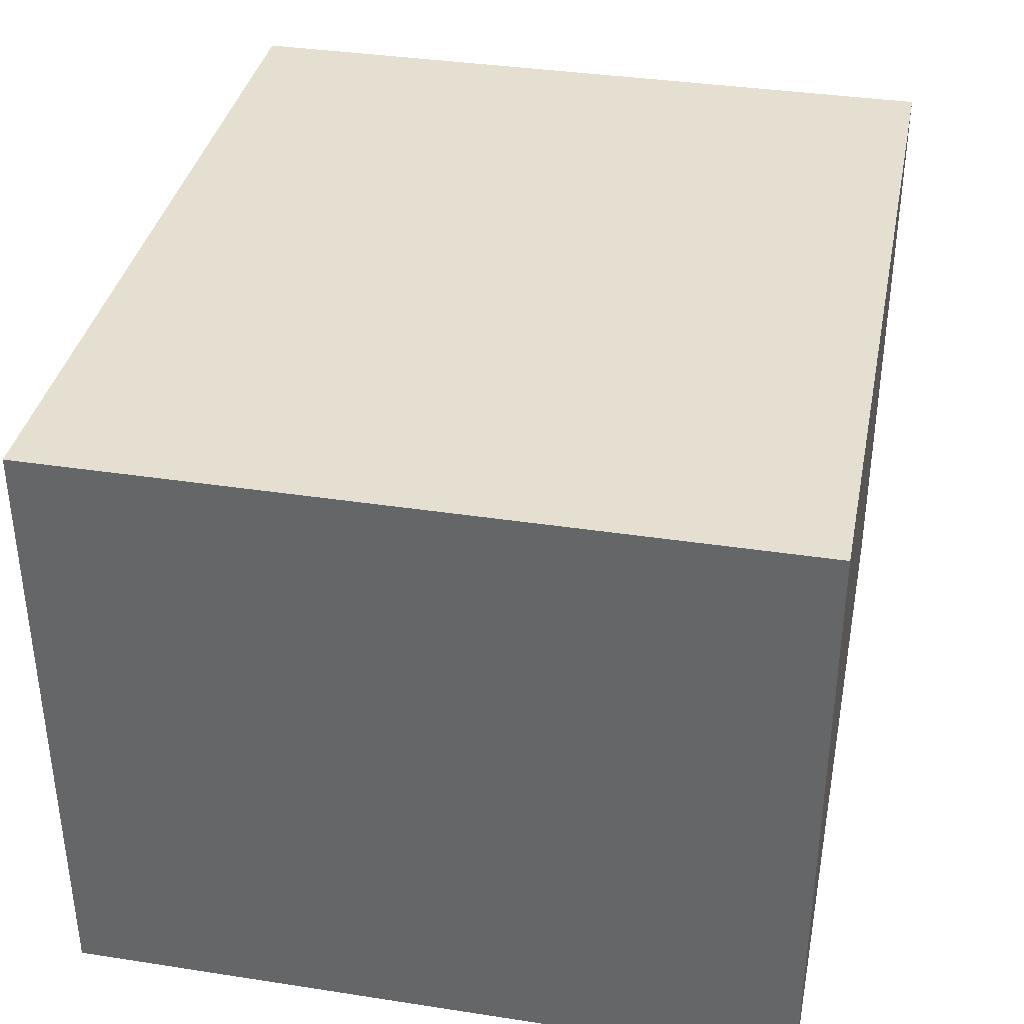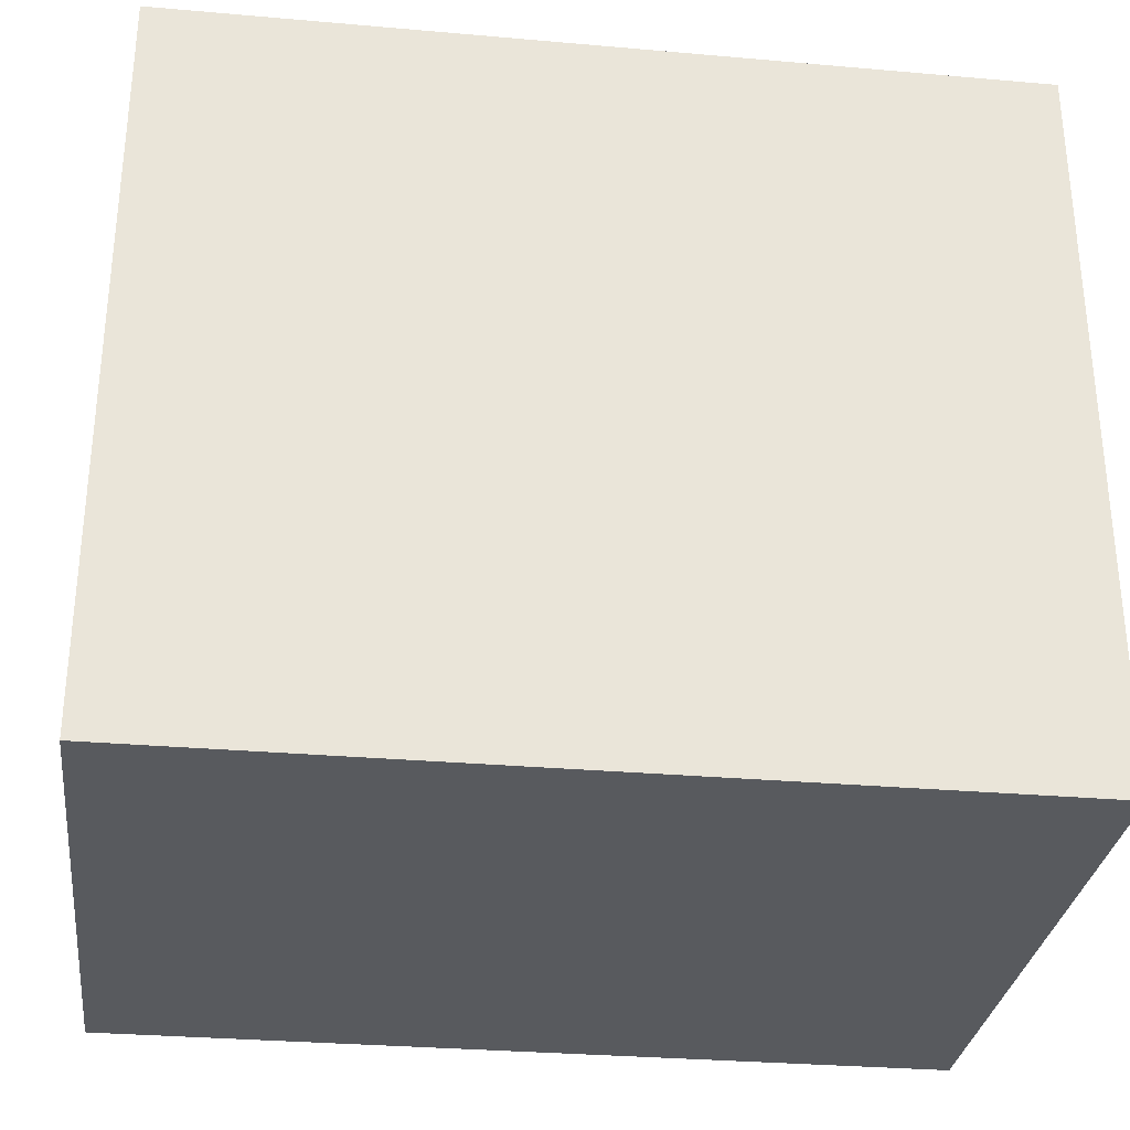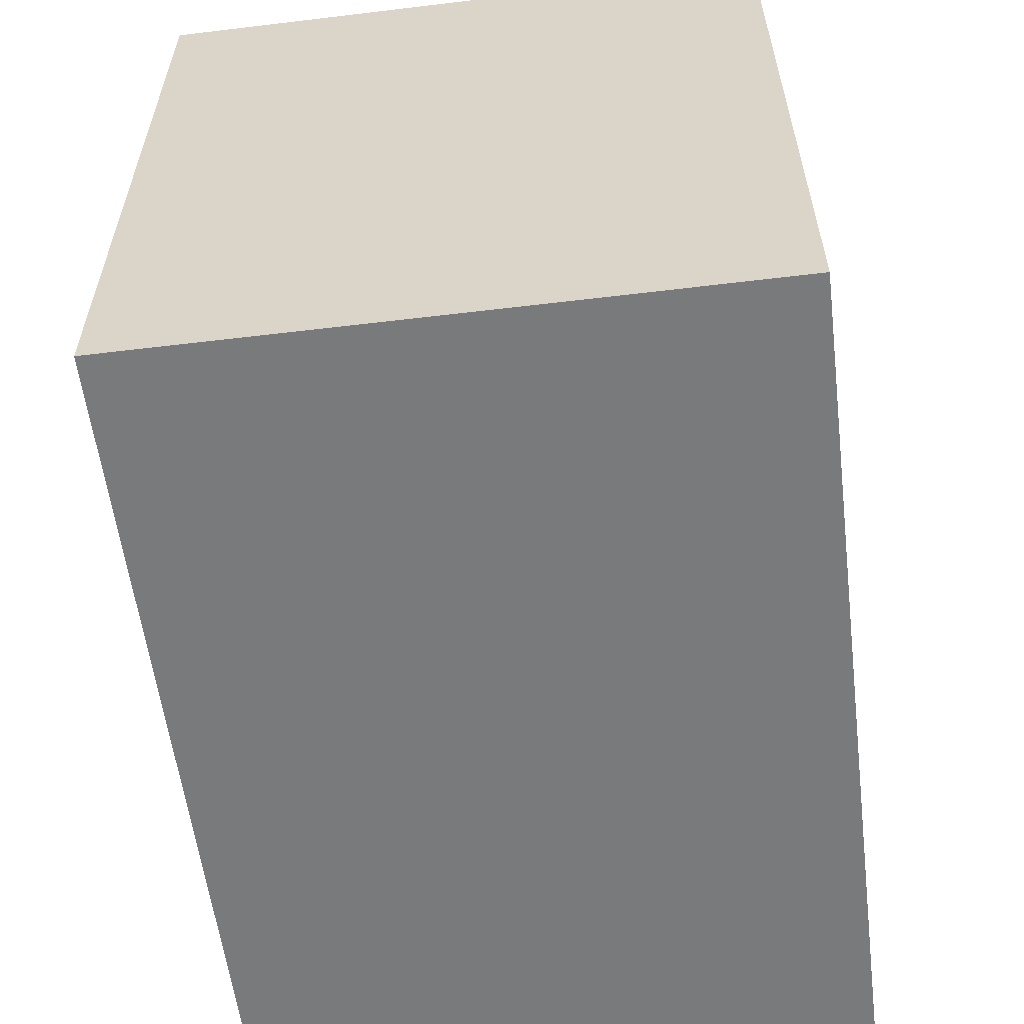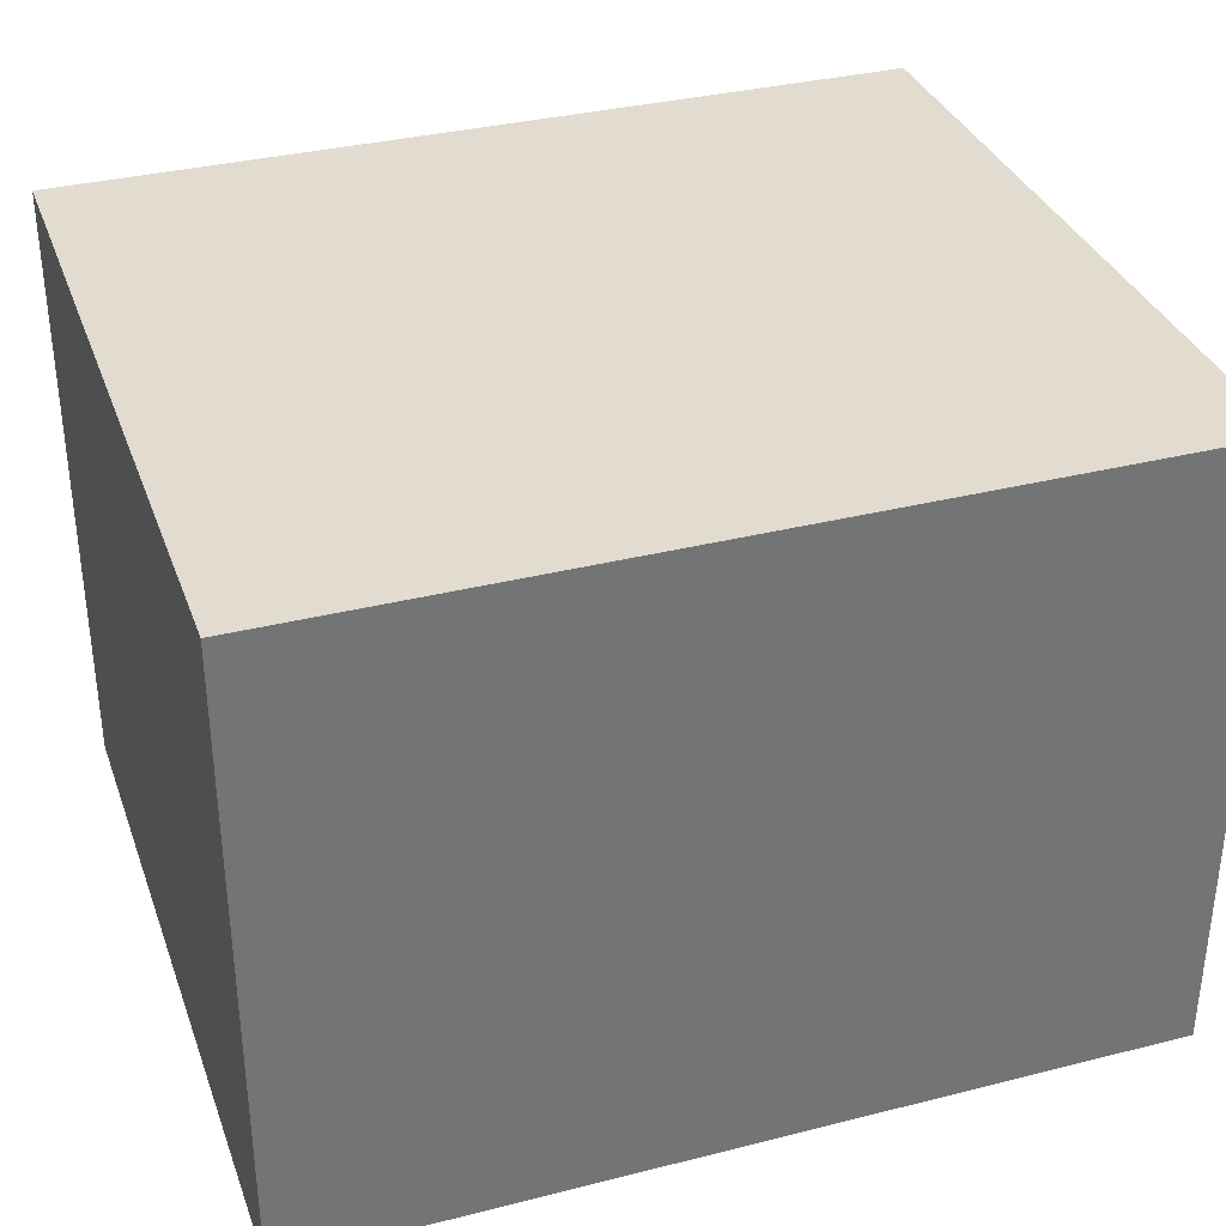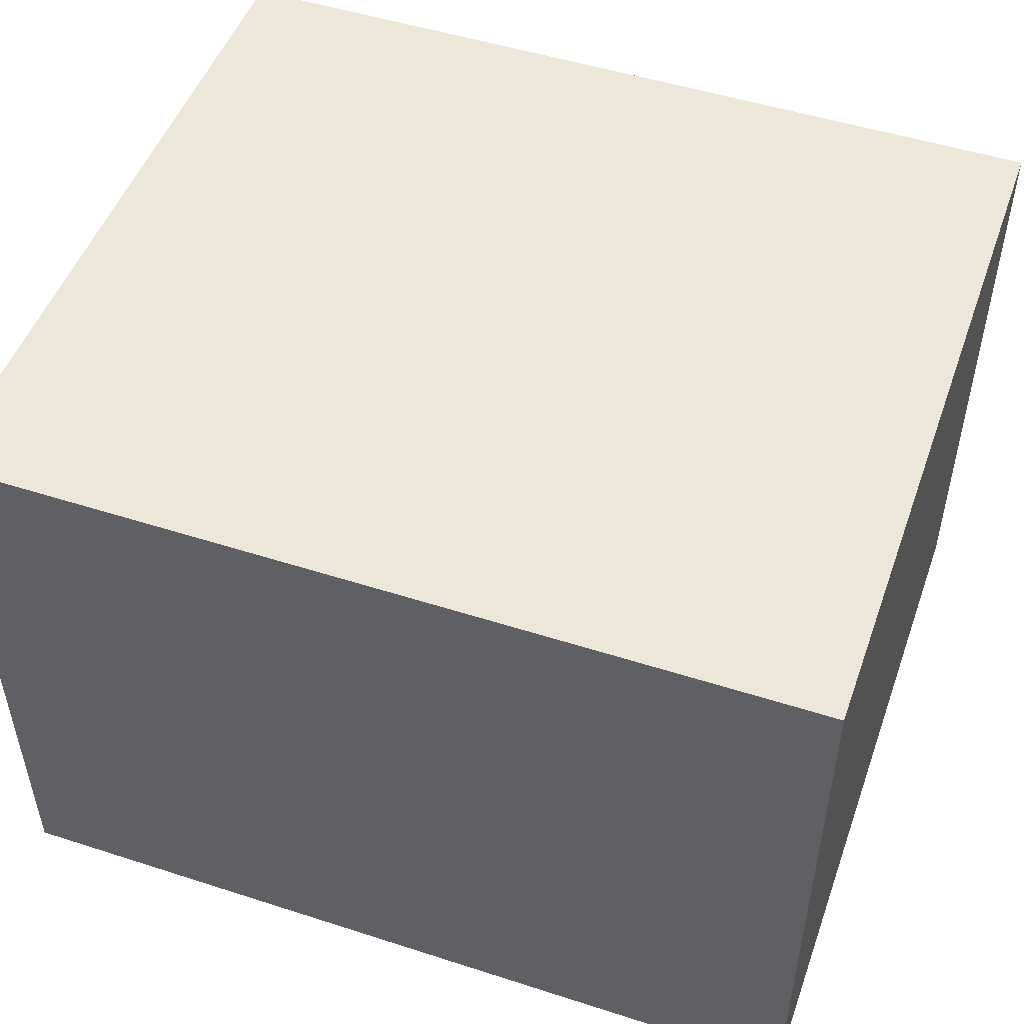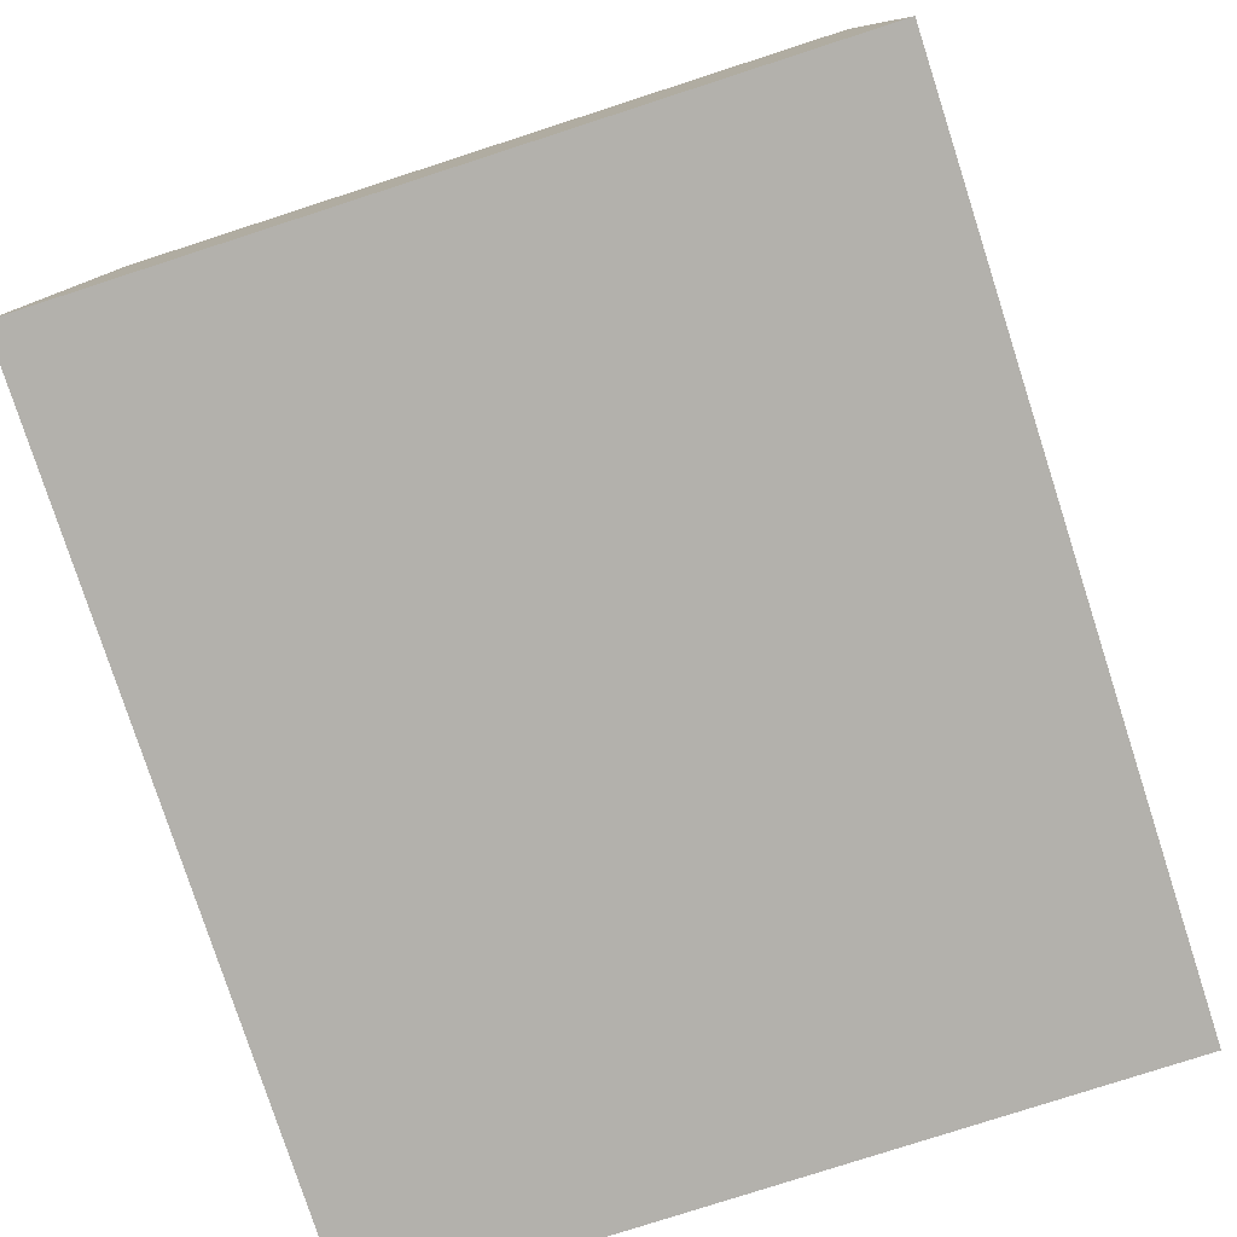
<metadata>
{"format":"obj","ext":"obj","renderer":"f3d","projection":"perspective","resolution":1024,"background":"white","views":[{"elev":36.6,"azim":-78.7,"up":"+Z"},{"elev":-30.6,"azim":-7.2,"up":"+Y"},{"elev":-58.0,"azim":97.1,"up":"+Y"},{"elev":34.5,"azim":161.3,"up":"+Z"},{"elev":50.0,"azim":-160.5,"up":"+Z"},{"elev":-79.0,"azim":-72.1,"up":"+Z"}]}
</metadata>
<code>
g default
v -2.778 -2.414 2.045
v 2.778 -2.414 2.045
v -2.778 2.414 2.045
v 2.778 2.414 2.045
v -2.778 2.414 -2.045
v 2.778 2.414 -2.045
v -2.778 -2.414 -2.045
v 2.778 -2.414 -2.045
g house_bottom:pCube1
f 1 2 4 3
f 3 4 6 5
f 5 6 8 7
f 7 8 2 1
f 2 8 6 4
f 7 1 3 5

</code>
